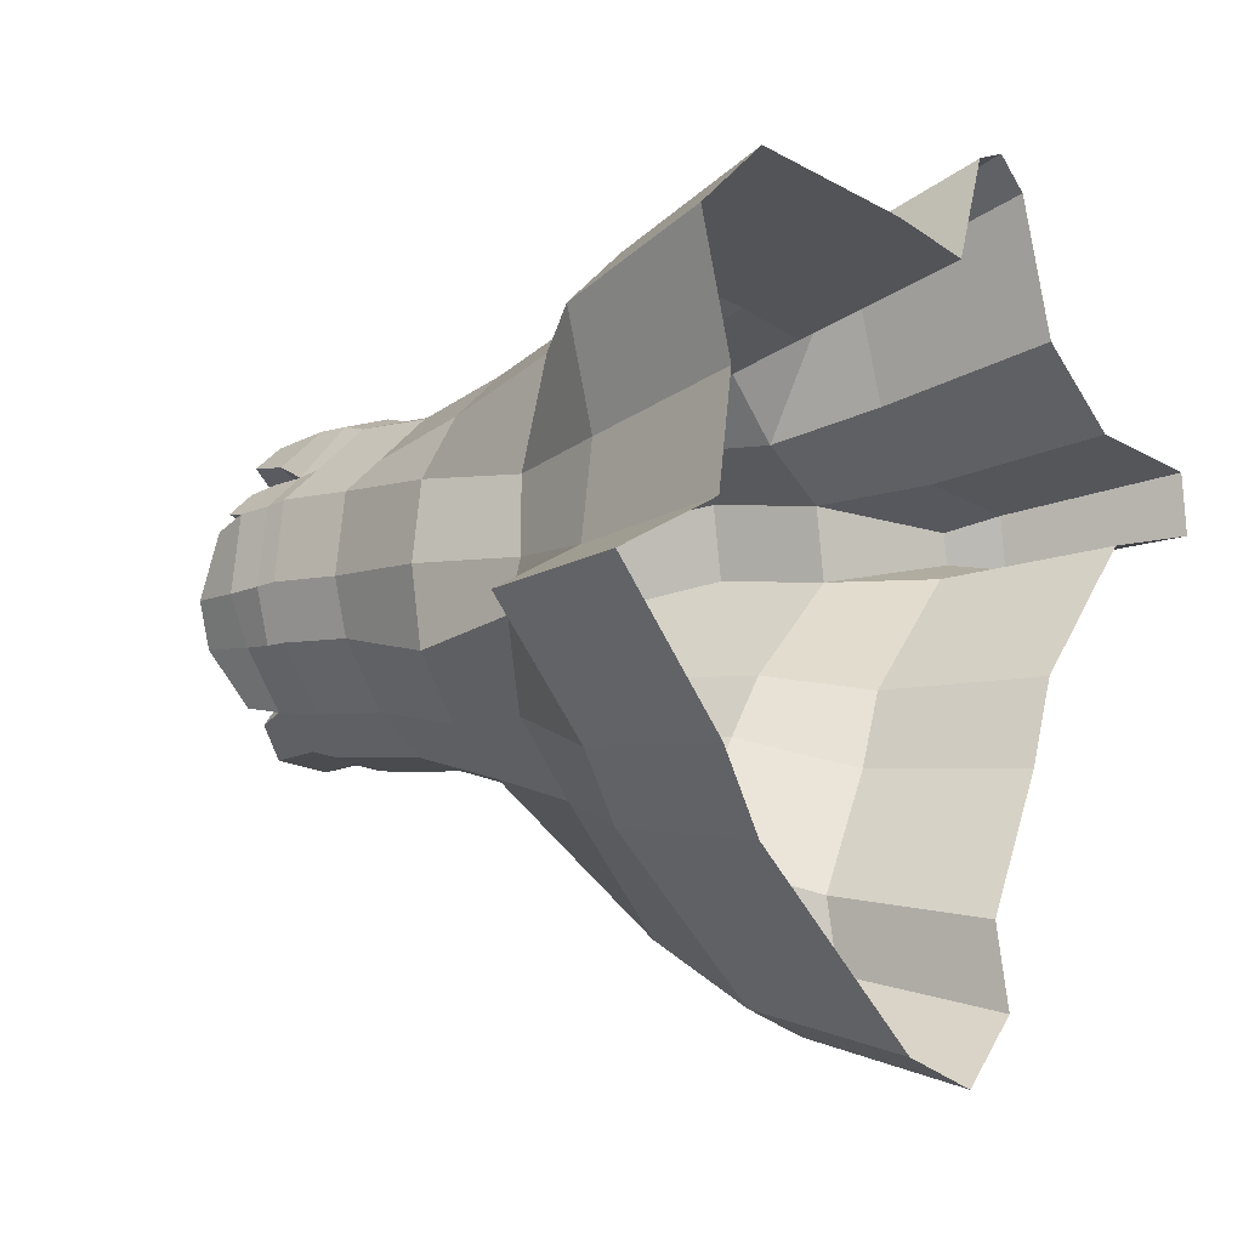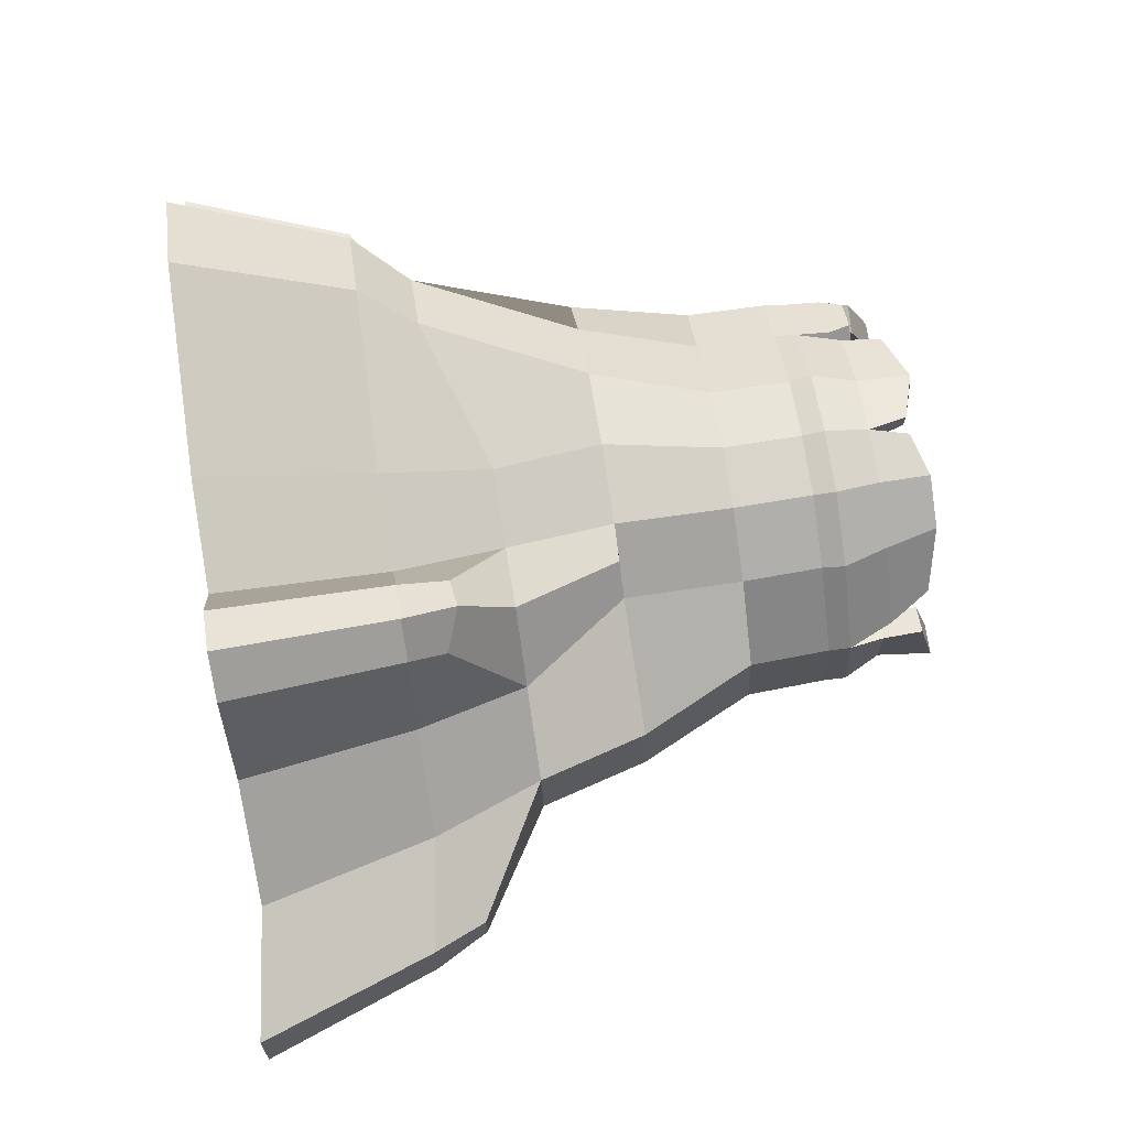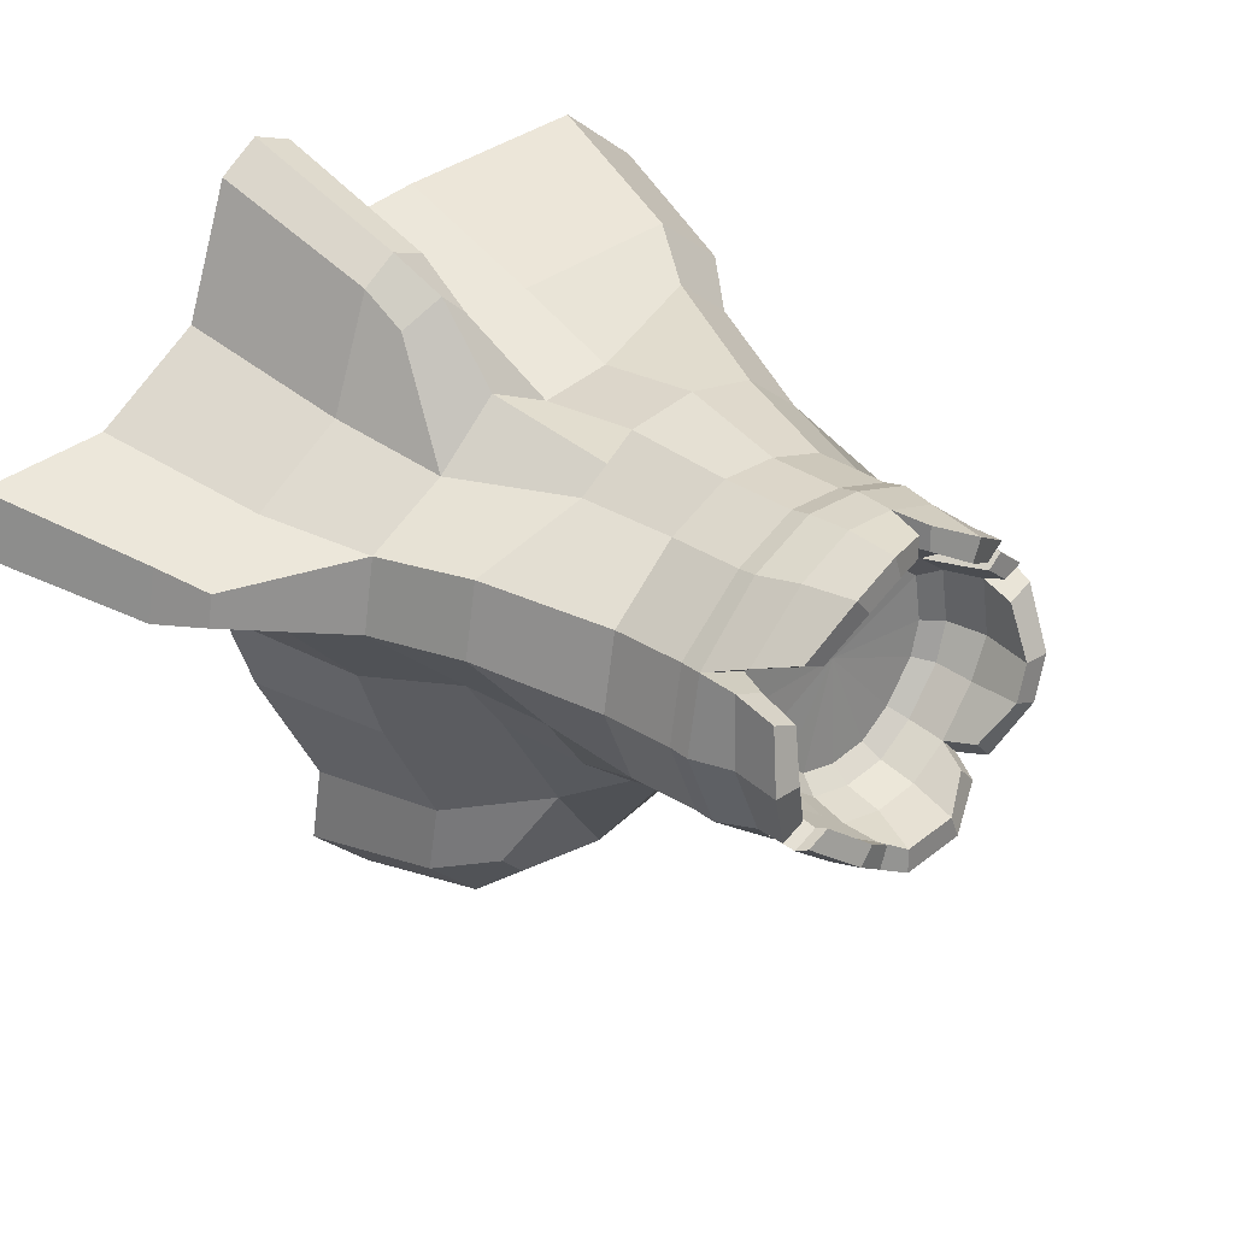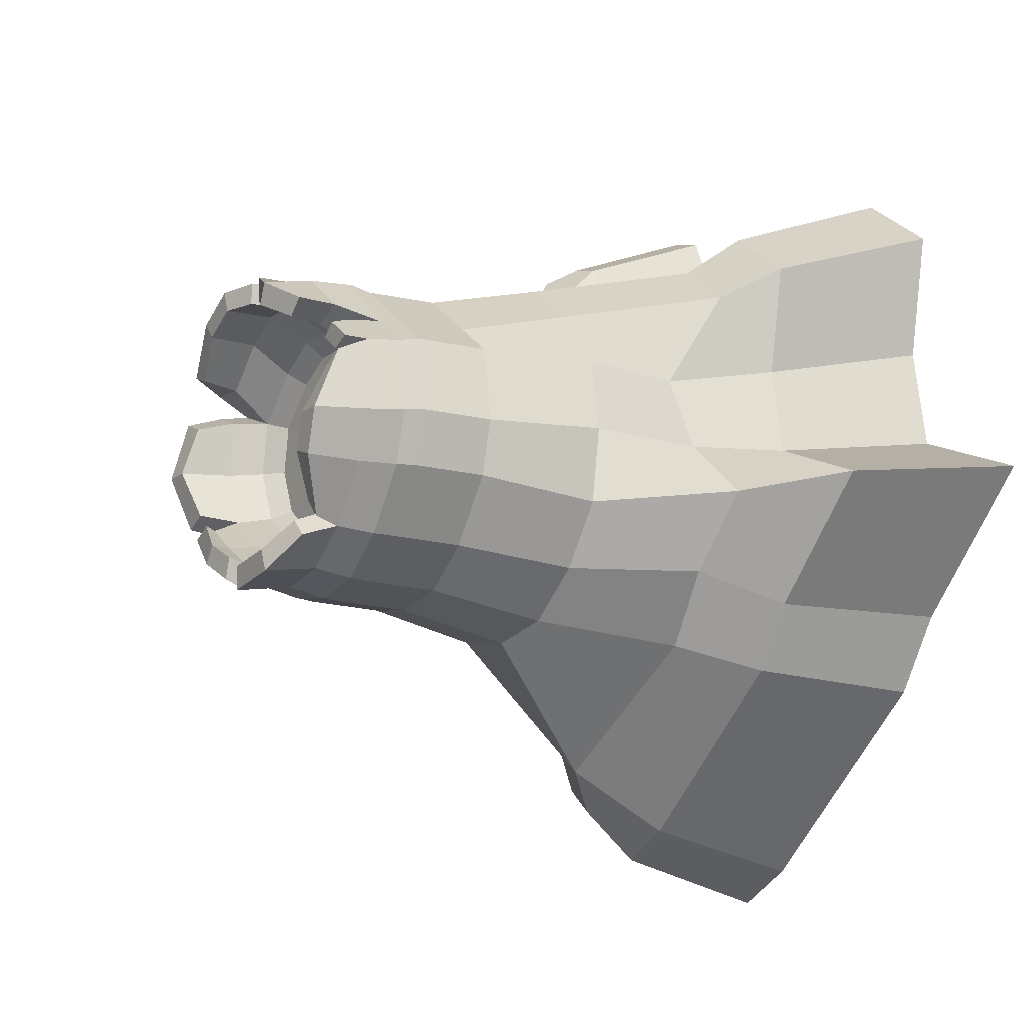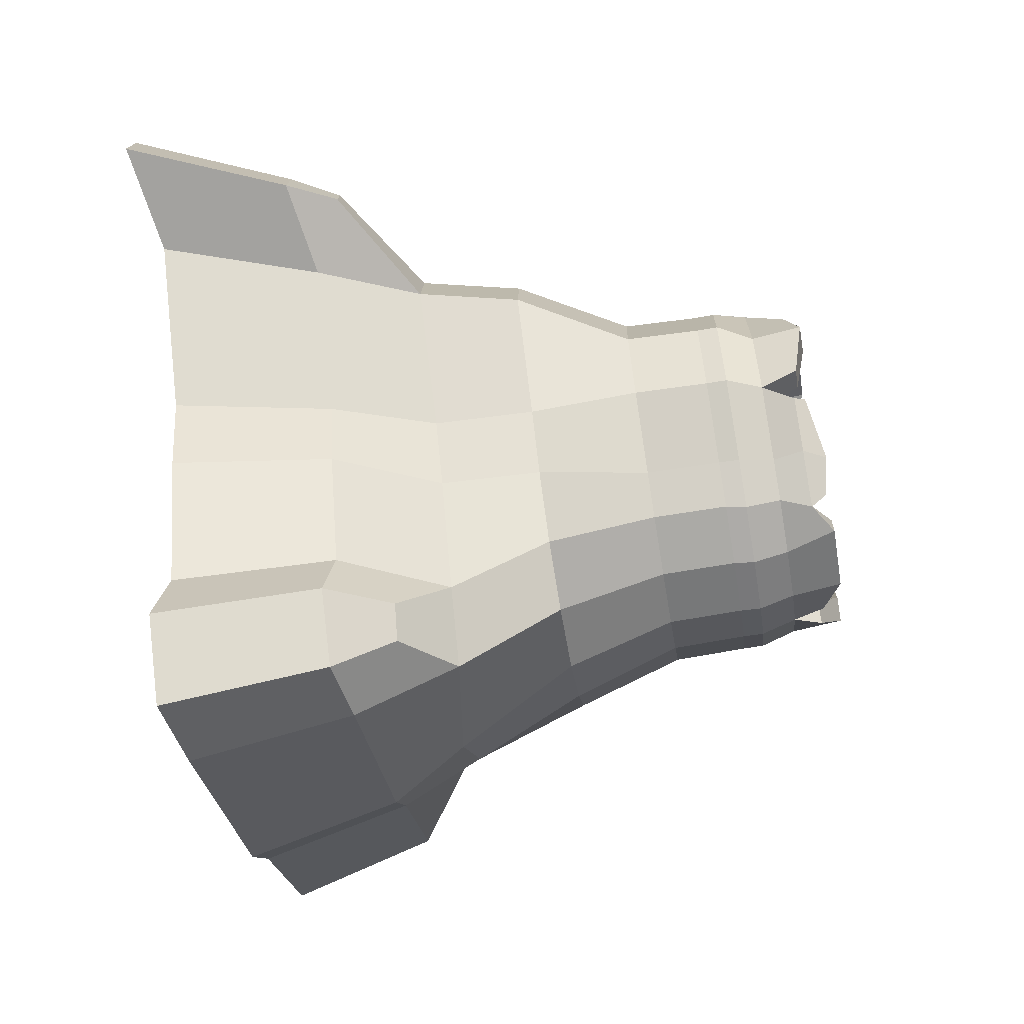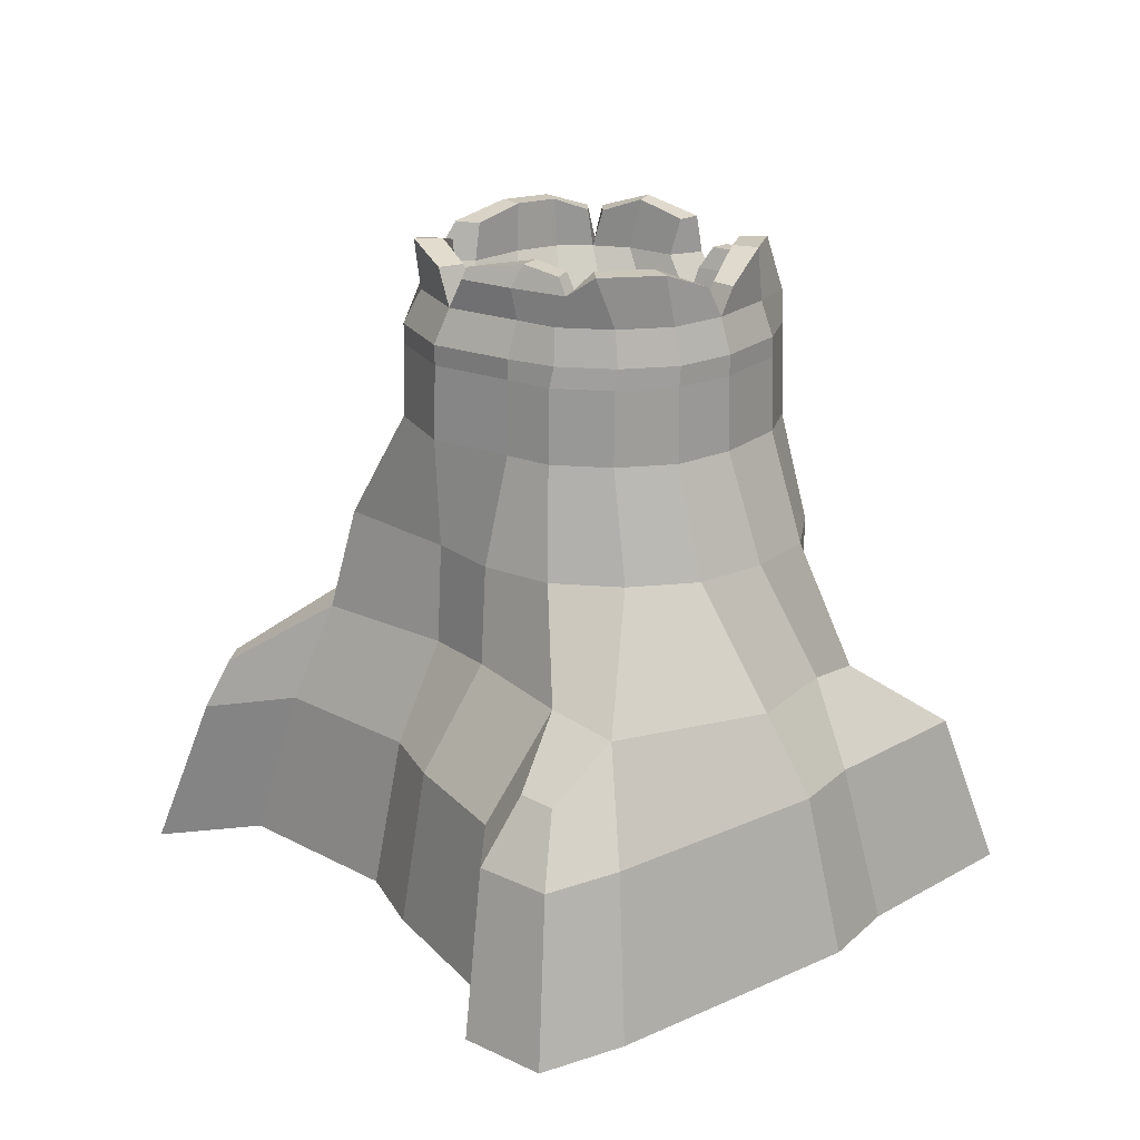
<metadata>
{"format":"obj","ext":"obj","renderer":"f3d","projection":"perspective","resolution":1024,"background":"white","views":[{"elev":-5.8,"azim":-53.4,"up":"+Z"},{"elev":75.4,"azim":80.9,"up":"+Z"},{"elev":29.1,"azim":135.7,"up":"+Z"},{"elev":-13.4,"azim":-121.2,"up":"+Z"},{"elev":-66.2,"azim":99.5,"up":"+Z"},{"elev":21.2,"azim":179.0,"up":"+Y"}]}
</metadata>
<code>
v -0.9573 0.02127 0.7673
v 0.8965 0 0.6899
v -0.8942 0 -0.6377
v 0.7488 0 -0.6377
v -0.909 0 0
v 0 0 0.909
v 1.307 0 0.09516
v 0.01502 0 -1.473
v -0.8507 0 0.3507
v 0.3507 0 0.8507
v 0.8556 0 -0.3507
v -0.7294 0 -0.8867
v -1.356 0 -0.1822
v -0.6704 0.02127 0.9803
v 1.249 0 0.4459
v 0.5041 0 -1.09
v -0.8023 0.2226 0.6508
v 0.78 0.4106 0.5734
v -0.7844 0.3436 -0.5212
v 0.5212 0.4106 -0.5212
v -0.7719 0.3518 0
v 0 0.4106 0.743
v 1.141 0.4106 0.09516
v 0.03989 0.4106 -1.244
v -0.6953 0.4106 0.2867
v 0.2867 0.4106 0.6953
v 0.6953 0.4106 -0.2867
v -0.5672 0.3134 -0.7889
v -0.9526 0.2605 -0.2121
v -0.5678 0.2226 0.8249
v 1.093 0.4106 0.3818
v 0.2504 0.4106 -0.9556
v -0.5529 0.8133 0.5383
v 0.5021 0.8133 0.5383
v -0.5529 0.8133 -0.5166
v 0.5021 0.8133 -0.5166
v -0.7773 0.8133 0.01086
v -0.02539 0.8133 0.7628
v 1.04 0.8133 0.1182
v -0.02539 0.8133 -0.7411
v -0.7291 0.8133 0.301
v 0.2647 0.8133 0.7146
v 0.6783 0.8133 -0.2793
v -0.3155 0.8133 -0.6929
v -0.7291 0.8133 -0.2793
v -0.3155 0.8133 0.7146
v 0.9913 0.8133 0.4084
v 0.2647 0.8133 -0.6929
v -0.447 1.252 0.4393
v 0.5128 1.252 0.5574
v -0.4269 1.252 -0.4503
v 0.414 1.252 -0.4877
v -0.6718 1.252 0.009003
v 0.03417 1.252 0.6835
v 0.8248 1.252 0.009003
v 0.0161 1.252 -0.6388
v -0.6217 1.252 0.3106
v 0.2661 1.252 0.6842
v 0.6961 1.252 -0.2926
v -0.2276 1.252 -0.5983
v -0.6133 1.252 -0.2039
v -0.2003 1.252 0.6225
v 0.7747 1.252 0.3106
v 0.2598 1.252 -0.5983
v -0.4432 1.549 0.4345
v 0.5064 1.549 0.5514
v -0.4233 1.549 -0.4455
v 0.4087 1.549 -0.4825
v -0.6655 1.549 0.008866
v 0.03288 1.549 0.6761
v 0.815 1.549 0.008866
v 0.01501 1.549 -0.632
v -0.6159 1.549 0.3073
v 0.2623 1.549 0.6768
v 0.6877 1.549 -0.2895
v -0.2261 1.549 -0.5919
v -0.6076 1.549 -0.2017
v -0.199 1.549 0.6158
v 0.7654 1.549 0.3073
v 0.2561 1.549 -0.5919
v 1.685 -0.06621 0.161
v 1.651 -0.06621 0.3669
v 1.584 0.1324 0.1838
v 1.564 0.1324 0.3064
v 0.2858 -0.0349 -1.573
v 0.5191 -0.0349 -1.365
v 0.2577 0.2101 -1.38
v 0.3686 0.2173 -1.279
v 0.7492 0.0108 1.13
v 0.4871 0.0108 1.185
v 0.7117 0.15 1.005
v 0.4564 0.1936 1.011
v 0.5372 0.4106 0.8038
v 0.3834 0.8133 0.6265
v 0.6182 0.0108 1.226
v 0.5758 0.208 1.111
v -1.122 -0.6134 0.9663
v -0.2649 1.564 0.2809
v 0.3311 1.564 0.3542
v -0.2524 1.564 -0.2714
v 0.2697 1.564 -0.2947
v -0.4044 1.564 0.01375
v 0.03388 1.564 0.4325
v 0.5247 1.564 0.01375
v 0.02266 1.564 -0.3884
v -0.3733 1.564 0.201
v 0.1779 1.564 0.433
v 0.4448 1.564 -0.1735
v -0.1286 1.564 -0.3633
v -0.3681 1.564 -0.1184
v -0.1117 1.564 0.3947
v 0.4936 1.564 0.201
v 0.174 1.564 -0.3633
v 0.02928 1.547 0.02571
v 0.7677 1.631 0.3043
v -0.2055 1.631 0.6309
v -0.6042 1.631 -0.2075
v -0.2318 1.631 -0.5883
v 0.6896 1.631 -0.2953
v 0.2677 1.631 0.6935
v -0.6123 1.631 0.2893
v 0.003483 1.631 -0.6274
v 0.8175 1.631 0.00449
v 0.03239 1.631 0.6928
v -0.6607 1.631 -0.001938
v 0.4092 1.631 -0.4893
v -0.4243 1.631 -0.4454
v 0.5181 1.631 0.5648
v -0.4437 1.631 0.4135
v 0.2388 1.631 -0.5883
v -0.3096 1.631 0.319
v 0.3742 1.631 0.4031
v -0.2953 1.631 -0.3147
v 0.3038 1.631 -0.3414
v -0.4697 1.631 0.01245
v 0.0332 1.631 0.4929
v 0.5964 1.631 0.01245
v 0.02033 1.631 -0.449
v -0.434 1.631 0.2273
v 0.1984 1.631 0.4934
v 0.5047 1.631 -0.2024
v -0.1533 1.631 -0.4202
v -0.428 1.631 -0.1392
v -0.1338 1.631 0.4495
v 0.5607 1.631 0.2273
v 0.1939 1.631 -0.4202
v 0.7076 1.793 0.3605
v -0.1554 1.793 0.6366
v 0.2574 1.793 0.6912
v 0.05214 1.793 0.6906
v 0.4759 1.793 0.579
v -0.3738 1.793 0.4744
v -0.2429 1.793 0.4267
v 0.3716 1.793 0.5023
v 0.06519 1.793 0.5831
v 0.2136 1.793 0.5835
v -0.0849 1.793 0.544
v 0.5392 1.793 0.3444
v 0.7441 1.766 0.2736
v -0.5586 1.774 -0.2033
v -0.2086 1.774 -0.5612
v 0.6295 1.774 -0.2838
v -0.6072 1.766 0.2736
v 0.0125 1.774 -0.5979
v 0.7463 1.774 -0.01011
v -0.6557 1.766 -0.01833
v 0.3736 1.774 -0.4609
v -0.3895 1.774 -0.4269
v -0.4381 1.766 0.3981
v 0.2336 1.774 -0.5612
v -0.3533 1.766 0.3249
v -0.3132 1.774 -0.3492
v 0.3116 1.774 -0.377
v -0.5314 1.766 -0.016
v 0.6167 1.774 -0.007929
v 0.01592 1.774 -0.4892
v -0.4917 1.766 0.223
v 0.5211 1.774 -0.232
v -0.1651 1.774 -0.4591
v -0.4517 1.774 -0.1661
v 0.6147 1.766 0.223
v 0.197 1.774 -0.4591
v 0.6188 1.942 0.3973
v 0.2521 1.987 0.6668
v 0.08483 1.942 0.6662
v 0.43 1.987 0.5753
v 0.3678 1.987 0.5054
v 0.08519 1.942 0.5798
v 0.2221 1.987 0.5802
v 0.5224 1.942 0.3597
v -0.1594 2.001 0.5917
v 0.02394 1.938 0.6767
v -0.3523 1.938 0.4858
v -0.2837 1.938 0.4267
v 0.02432 1.938 0.5831
v -0.1258 2.001 0.5067
v -0.5783 1.851 0.2839
v -0.465 1.851 0.3674
v -0.4081 1.851 0.3183
v -0.5009 1.851 0.25
v -0.5427 1.981 -0.1991
v -0.5937 1.886 0.2189
v -0.591 1.981 -0.0233
v -0.4329 1.886 -0.4094
v -0.3635 1.886 -0.3386
v -0.4849 1.981 -0.02131
v -0.4952 1.886 0.1758
v -0.4454 1.981 -0.1652
v 0.7299 1.924 0.217
v 0.6687 1.924 -0.2532
v 0.769 1.977 -0.0181
v 0.6577 1.977 -0.01623
v 0.5756 1.924 -0.2087
v 0.6257 1.924 0.1762
v -0.1743 1.974 -0.5856
v 0.5804 1.898 -0.3359
v 0.08557 1.974 -0.6187
v 0.3958 1.898 -0.4649
v -0.3371 1.898 -0.4647
v 0.1947 1.898 -0.5856
v -0.2685 1.898 -0.3947
v 0.34 1.898 -0.3894
v 0.08865 1.974 -0.5208
v 0.4828 1.898 -0.2892
v -0.1351 1.974 -0.4937
v 0.1617 1.898 -0.4937
v 0.5614 1.941 -0.3194
v 0.3503 1.989 -0.4655
v 0.2191 1.962 -0.5482
v 0.2991 1.989 -0.3963
v 0.472 1.941 -0.2767
v 0.1889 1.962 -0.464
v 1.014 -0.6379 0.8771
v -1.05 -0.6379 -0.6531
v 0.8441 -0.6379 -0.6531
v -1.067 -0.6379 0.08193
v -0.01902 -0.6379 1.13
v 1.487 -0.6379 0.1916
v -0.001705 -0.6379 -1.615
v -0.9996 -0.6379 0.4862
v 0.3853 -0.6379 1.063
v 0.9671 -0.6379 -0.3223
v -0.8597 -0.6379 -0.94
v -1.582 -0.6379 -0.128
v -0.7917 -0.6134 1.212
v 1.42 -0.6379 0.5959
v 0.562 -0.6379 -1.174
v 1.923 -0.7142 0.2674
v 1.884 -0.7142 0.5048
v 0.3104 -0.6781 -1.731
v 0.5793 -0.6781 -1.491
v 0.8446 -0.6254 1.385
v 0.5425 -0.6254 1.447
v 0.6935 -0.6254 1.495
f 6 10 26 22
f 8 12 28 24
f 2 15 31 18
f 3 13 29 19
f 16 86 88 32
f 4 20 27 11
f 6 22 30 14
f 1 17 25 9
f 5 9 25 21
f 7 11 27 23
f 4 16 32 20
f 1 14 30 17
f 3 19 28 12
f 23 83 81 7
f 18 91 89 2
f 5 21 29 13
f 17 30 46 33
f 19 35 44 28
f 23 39 47 31
f 93 94 42 26
f 21 37 45 29
f 22 26 42 38
f 24 28 44 40
f 18 31 47 34
f 19 29 45 35
f 24 40 48 32
f 20 36 43 27
f 22 38 46 30
f 17 33 41 25
f 21 25 41 37
f 23 27 43 39
f 20 32 48 36
f 34 47 63 50
f 35 45 61 51
f 40 56 64 48
f 36 52 59 43
f 38 54 62 46
f 33 49 57 41
f 37 41 57 53
f 39 43 59 55
f 36 48 64 52
f 33 46 62 49
f 35 51 60 44
f 39 55 63 47
f 34 50 58 42 94
f 37 53 61 45
f 38 42 58 54
f 40 44 60 56
f 52 64 80 68
f 49 62 78 65
f 51 67 76 60
f 55 71 79 63
f 50 66 74 58
f 53 69 77 61
f 54 58 74 70
f 56 60 76 72
f 50 63 79 66
f 51 61 77 67
f 56 72 80 64
f 52 68 75 59
f 54 70 78 62
f 49 65 73 57
f 53 57 73 69
f 55 59 75 71
f 81 83 84 82
f 15 82 84 31
f 31 84 83 23
f 10 6 237 241
f 85 87 88 86
f 24 87 85 8
f 32 88 87 24
f 82 249 248 81
f 89 91 96 95
f 10 90 92 26
f 93 96 91 18
f 13 244 236 5
f 18 34 94 93
f 26 92 96 93
f 10 241 253 90
f 95 96 92 90
f 107 103 136 140
f 69 73 121 125
f 65 129 121 73
f 107 140 132 99
f 110 143 135 102
f 70 124 116 78
f 68 126 119 75
f 109 142 133 100
f 112 145 137 104
f 72 122 130 80
f 67 77 117 127
f 111 98 131 144
f 66 79 115 128
f 113 101 134 146
f 72 76 118 122
f 108 104 137 141
f 128 115 147 151
f 123 119 162 165
f 129 116 148 152
f 142 179 172 133
f 145 181 175 137
f 128 151 149 120
f 143 180 174 135
f 126 130 170 167
f 122 164 170 130
f 131 171 169 129
f 115 145 158 147
f 142 138 176 179
f 127 168 161 118
f 125 121 163 166
f 131 129 152 153
f 143 133 172 180
f 104 108 114
f 101 113 114
f 98 111 114
f 100 114 109
f 104 114 112
f 99 114 107
f 102 114 110
f 103 107 114
f 105 109 114
f 99 112 114
f 100 110 114
f 105 114 113
f 101 114 108
f 103 114 111
f 98 114 106
f 102 106 114
f 71 75 119 123
f 109 105 138 142
f 68 80 130 126
f 112 99 132 145
f 65 78 116 129
f 113 146 138 105
f 110 100 133 143
f 67 127 118 76
f 71 123 115 79
f 111 144 136 103
f 108 141 134 101
f 66 128 120 74
f 69 125 117 77
f 106 102 135 139
f 106 139 131 98
f 70 74 120 124
f 151 186 184 149
f 147 158 190 183
f 155 195 192 150
f 153 152 193 194
f 155 150 185 188
f 124 120 149 150
f 124 150 148 116
f 140 156 154 132
f 144 131 153 157
f 145 132 154 158
f 140 136 155 156
f 144 157 155 136
f 168 160 201 204
f 159 209 214 181
f 168 219 215 161
f 167 218 216 162
f 162 178 213 210
f 172 168 204 205
f 163 197 200 177
f 182 226 223 176
f 172 221 219 168
f 163 177 207 202
f 162 216 224 178
f 129 169 163 121
f 115 159 181 145
f 126 167 162 119
f 146 134 173 182
f 125 166 160 117
f 127 117 160 168
f 141 137 175 178
f 123 165 159 115
f 146 182 176 138
f 139 135 174 177
f 139 177 171 131
f 141 178 173 134
f 122 118 161 164
f 185 184 189 188
f 186 187 189 184
f 186 183 190 187
f 151 147 183 186
f 150 149 184 185
f 156 189 187 154
f 158 154 187 190
f 156 155 188 189
f 193 191 196 194
f 192 195 196 191
f 152 148 191 193
f 150 192 191 148
f 157 153 194 196
f 157 196 195 155
f 198 199 200 197
f 171 199 198 169
f 169 198 197 163
f 177 200 199 171
f 203 206 208 201
f 203 202 207 206
f 204 201 208 205
f 166 163 202 203
f 166 203 201 160
f 180 172 205 208
f 177 174 206 207
f 180 208 206 174
f 211 212 214 209
f 211 210 213 212
f 165 162 210 211
f 165 211 209 159
f 178 175 212 213
f 181 214 212 175
f 219 221 225 215
f 220 226 232 229
f 216 227 231 224
f 217 223 226 220
f 217 215 225 223
f 167 170 220 218
f 164 161 215 217
f 164 217 220 170
f 178 224 222 173
f 179 225 221 172
f 182 173 222 226
f 179 176 223 225
f 228 229 232 230
f 228 230 231 227
f 218 228 227 216
f 218 220 229 228
f 224 231 230 222
f 226 222 230 232
f 12 8 239 243
f 90 253 254 95
f 95 254 252 89
f 15 2 233 246
f 81 248 238 7
f 13 3 234 244
f 16 247 251 86
f 11 242 235 4
f 14 245 237 6
f 89 252 233 2
f 9 240 97 1
f 9 5 236 240
f 86 251 250 85
f 11 7 238 242
f 16 4 235 247
f 15 246 249 82
f 85 250 239 8
f 14 1 97 245
f 12 243 234 3

</code>
